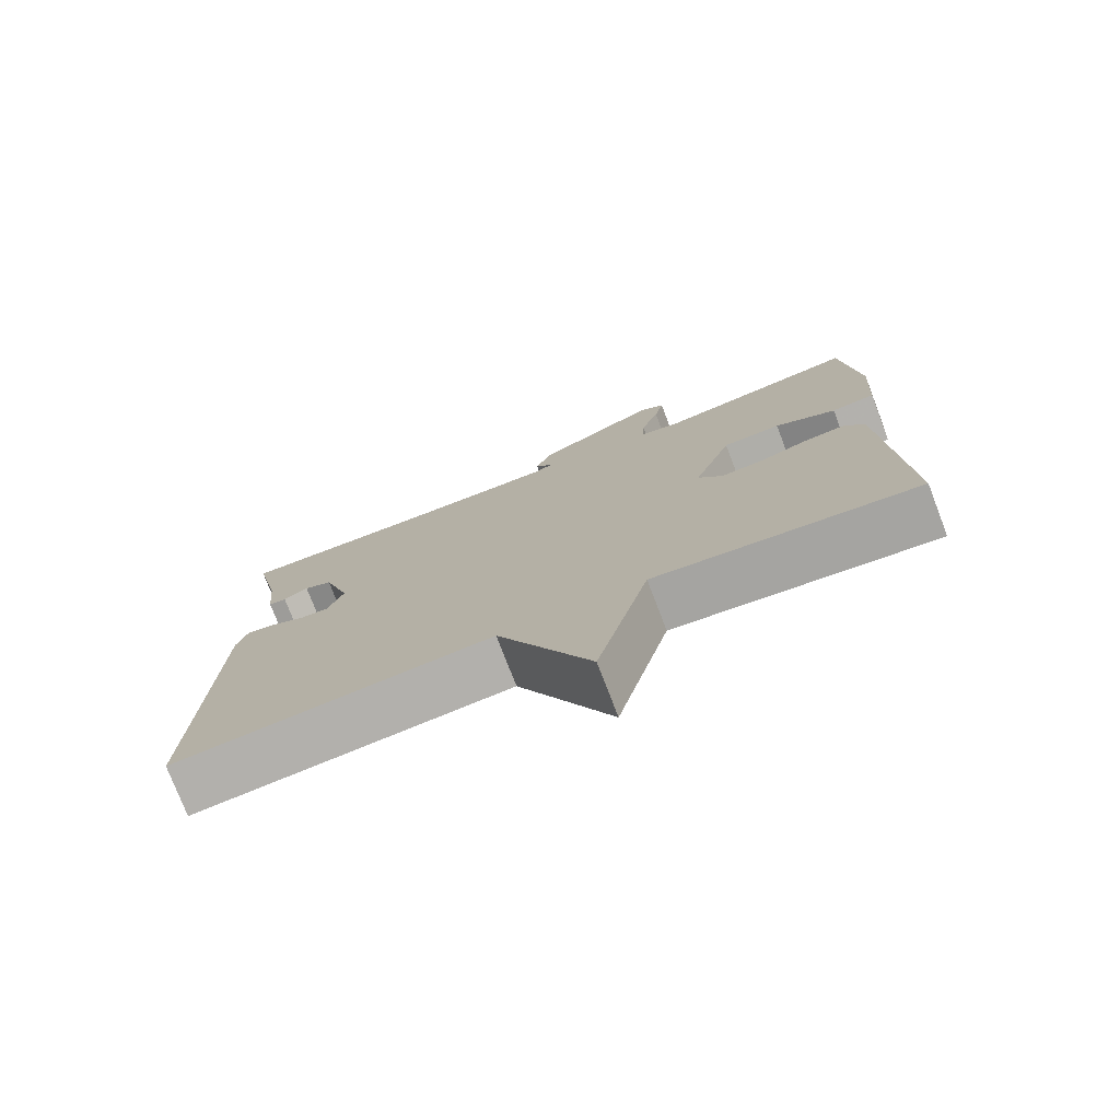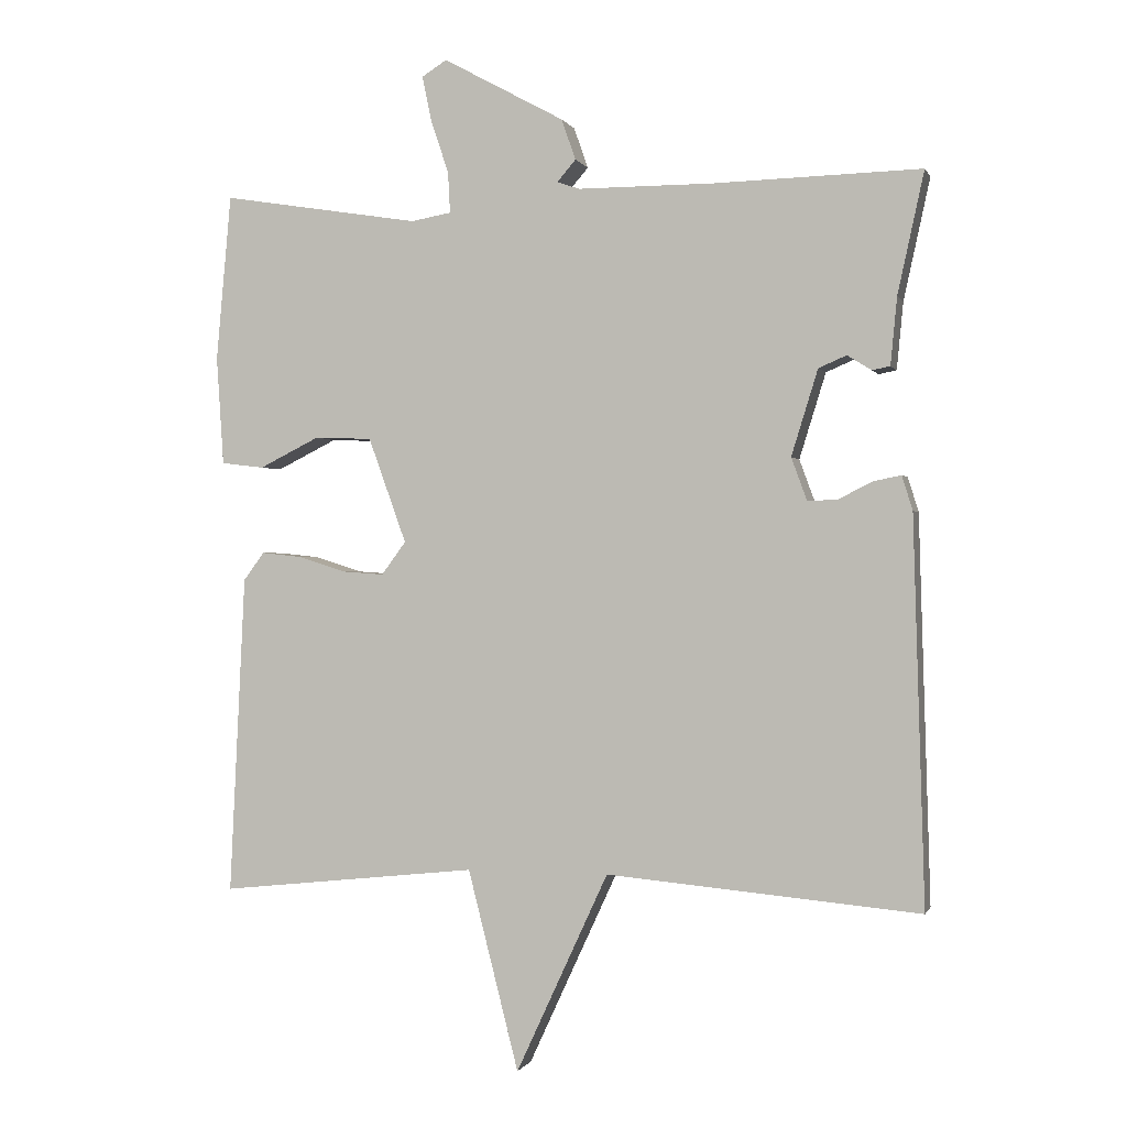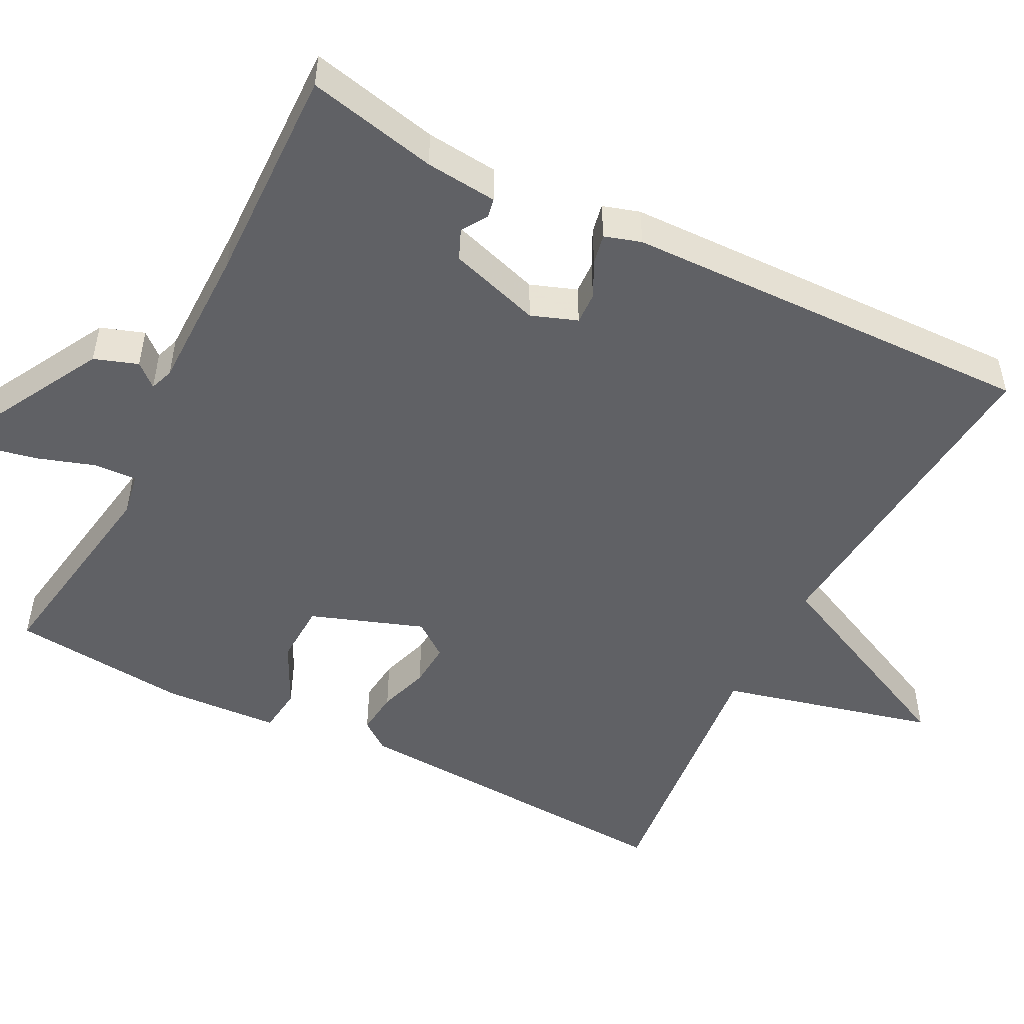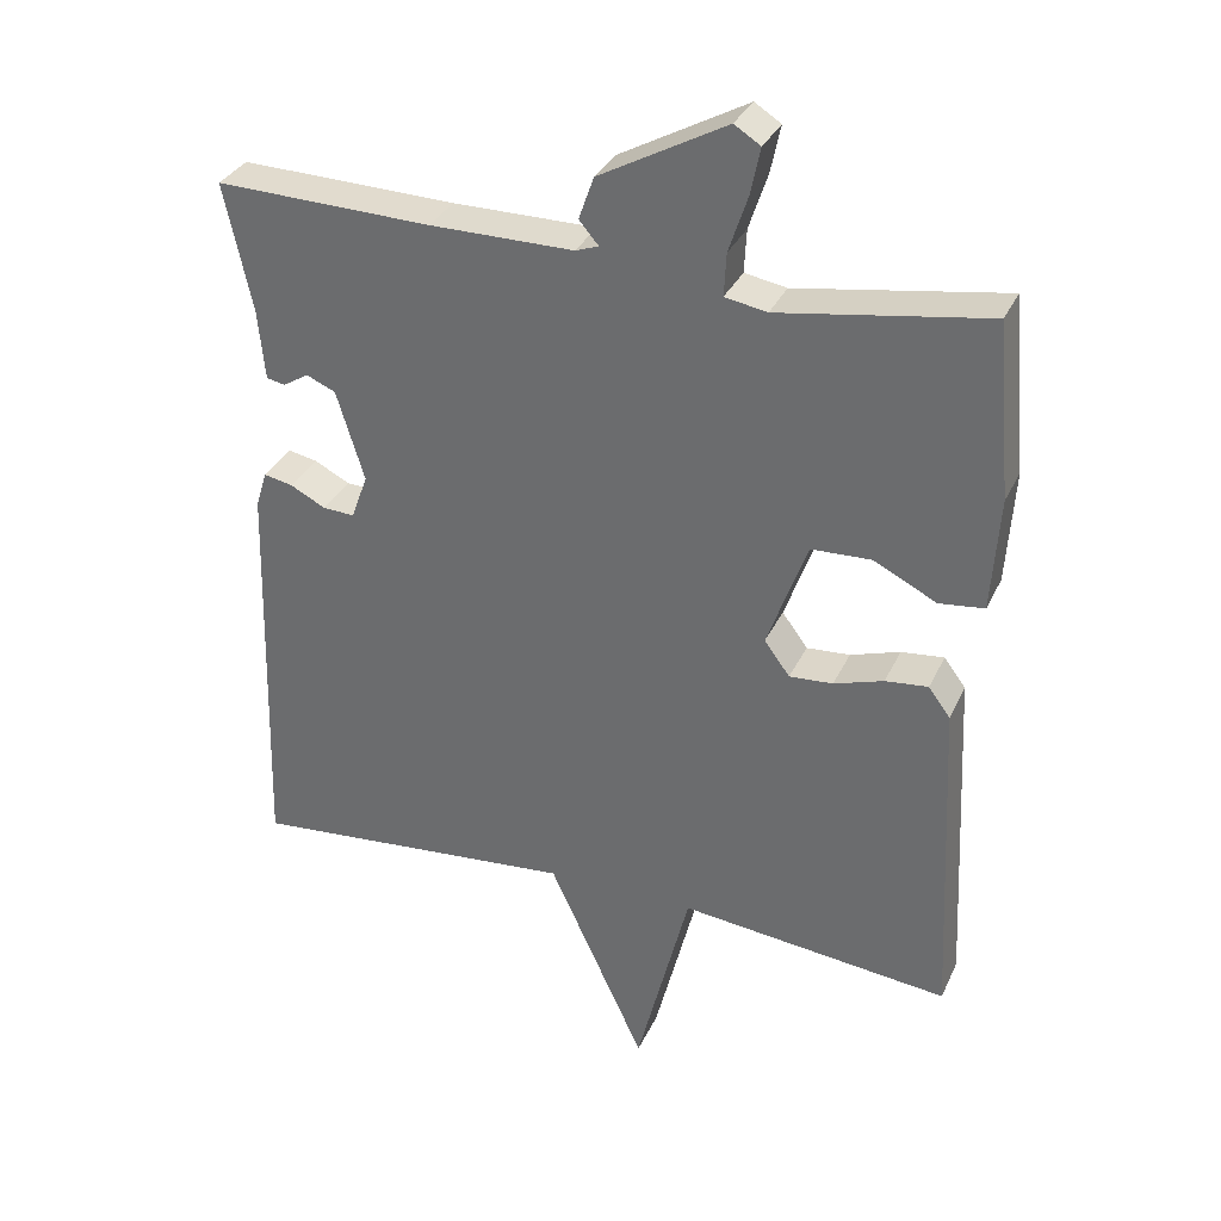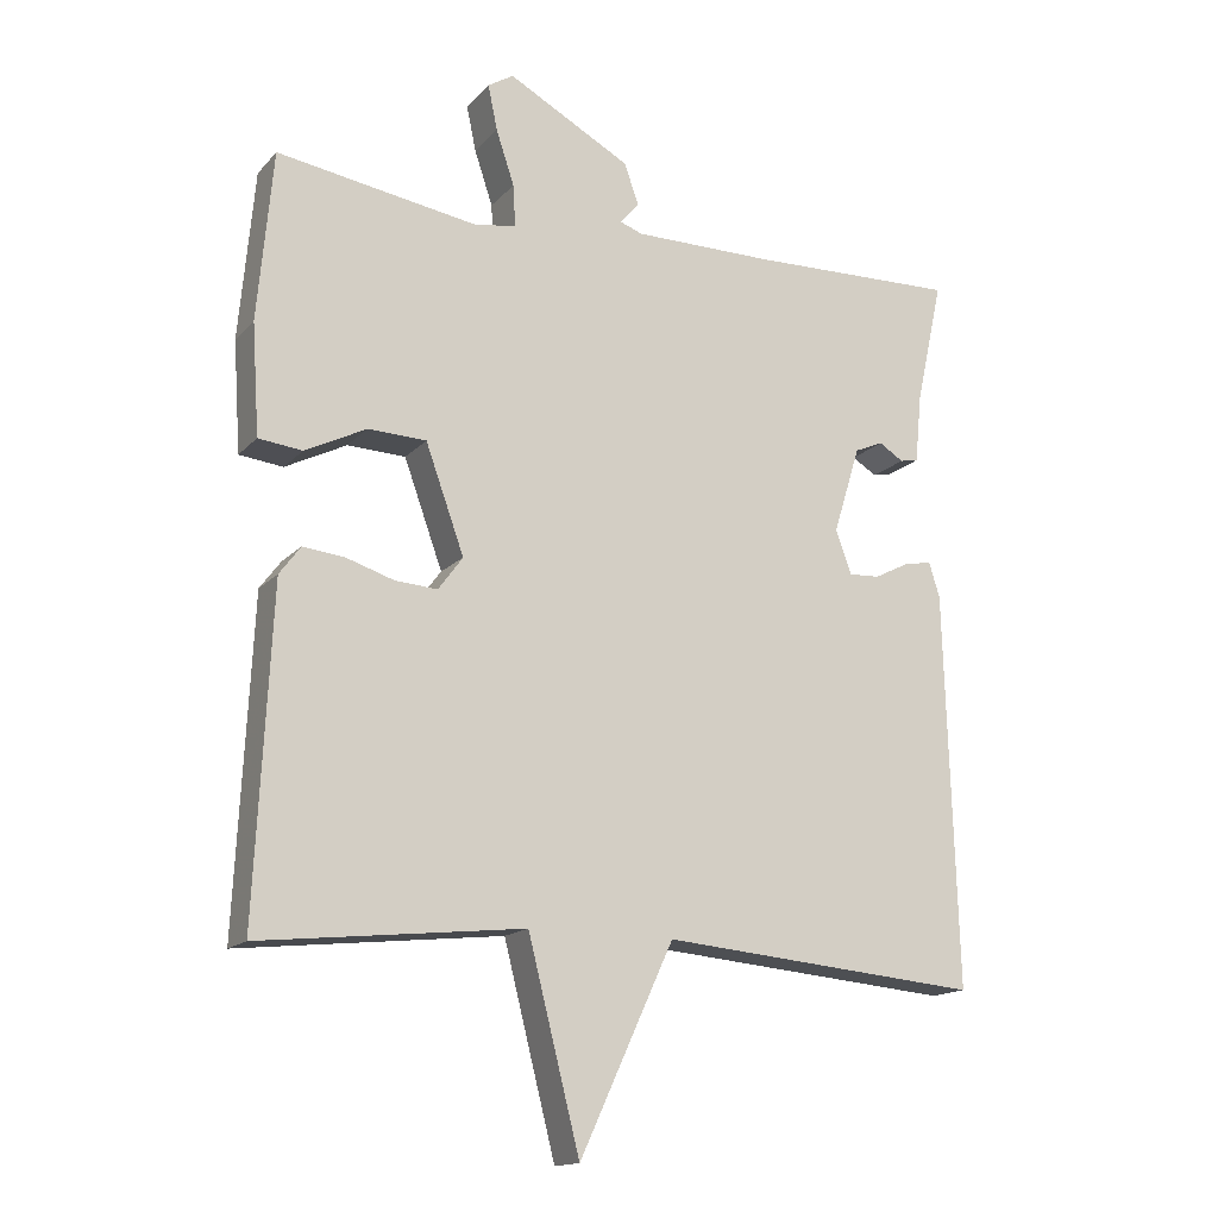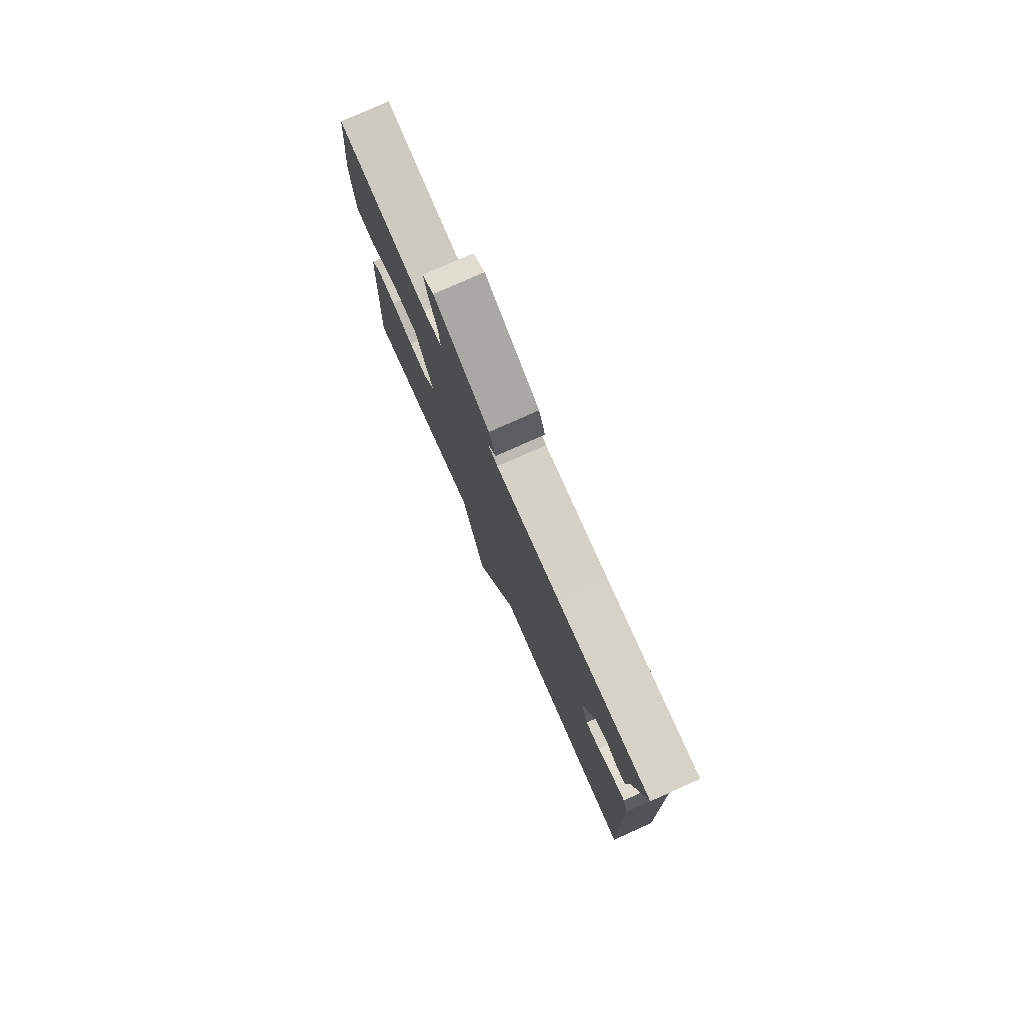
<metadata>
{"format":"obj","ext":"obj","renderer":"f3d","projection":"perspective","resolution":1024,"background":"white","views":[{"elev":-76.5,"azim":-159.0,"up":"+Z"},{"elev":-0.1,"azim":14.8,"up":"+Z"},{"elev":-50.1,"azim":62.7,"up":"+Y"},{"elev":32.9,"azim":-157.9,"up":"+Z"},{"elev":-15.5,"azim":-26.9,"up":"+Z"},{"elev":78.7,"azim":66.0,"up":"+Z"}]}
</metadata>
<code>
v 0.5 0.07 -0.5
v 0.061 0.07 -0.461
v -0.068 0.07 -0.741
v -0.139 0.07 -0.461
v -0.5 0.07 -0.5
v -0.478 0.07 -0.053
v -0.449 0.07 -0.014
v -0.392 0.07 -0.02
v -0.326 0.07 -0.041
v -0.268 0.07 -0.045
v -0.234 0.07 0.001
v -0.287 0.07 0.148
v -0.367 0.07 0.151
v -0.451 0.07 0.109
v -0.511 0.07 0.116
v -0.521 0.07 0.268
v -0.5 0.07 0.5
v -0.223 0.07 0.456
v -0.167 0.07 0.466
v -0.17 0.07 0.523
v -0.195 0.07 0.598
v -0.208 0.07 0.66
v -0.173 0.07 0.682
v -0.004 0.07 0.59
v 0.016 0.07 0.533
v -0.01 0.07 0.503
v 0.021 0.07 0.492
v 0.212 0.07 0.492
v 0.5 0.07 0.5
v 0.463 0.07 0.33
v 0.454 0.07 0.236
v 0.429 0.07 0.231
v 0.395 0.07 0.252
v 0.356 0.07 0.235
v 0.319 0.07 0.115
v 0.341 0.07 0.055
v 0.383 0.07 0.057
v 0.43 0.07 0.081
v 0.469 0.07 0.089
v 0.484 0.07 0.041
v 0.5 0 -0.5
v 0.061 0 -0.461
v -0.068 0 -0.741
v -0.139 0 -0.461
v -0.5 0 -0.5
v -0.478 0 -0.053
v -0.449 0 -0.014
v -0.392 0 -0.02
v -0.326 0 -0.041
v -0.268 0 -0.045
v -0.234 0 0.001
v -0.287 0 0.148
v -0.367 0 0.151
v -0.451 0 0.109
v -0.511 0 0.116
v -0.521 0 0.268
v -0.5 0 0.5
v -0.223 0 0.456
v -0.167 0 0.466
v -0.17 0 0.523
v -0.195 0 0.598
v -0.208 0 0.66
v -0.173 0 0.682
v -0.004 0 0.59
v 0.016 0 0.533
v -0.01 0 0.503
v 0.021 0 0.492
v 0.212 0 0.492
v 0.5 0 0.5
v 0.463 0 0.33
v 0.454 0 0.236
v 0.429 0 0.231
v 0.395 0 0.252
v 0.356 0 0.235
v 0.319 0 0.115
v 0.341 0 0.055
v 0.383 0 0.057
v 0.43 0 0.081
v 0.469 0 0.089
v 0.484 0 0.041
f 40 1 2
f 39 40 2
f 38 39 2
f 37 38 2
f 36 37 2
f 35 36 2
f 2 3 4
f 35 2 4
f 34 35 4
f 30 31 32 33
f 30 33 34
f 29 30 34
f 28 29 34
f 27 28 34 4
f 24 25 26
f 23 24 26
f 22 23 26
f 21 22 26
f 20 21 26
f 19 20 26 27
f 18 19 27 4
f 16 17 18
f 15 16 18
f 14 15 18
f 13 14 18
f 12 13 18
f 11 12 18
f 7 8 9
f 6 7 9
f 5 6 9
f 4 5 9
f 4 9 10
f 11 18 4
f 4 10 11
f 42 41 80
f 42 80 79
f 42 79 78
f 42 78 77
f 42 77 76
f 42 76 75
f 44 43 42
f 44 42 75
f 44 75 74
f 73 72 71 70
f 74 73 70
f 74 70 69
f 74 69 68
f 44 74 68 67
f 66 65 64
f 66 64 63
f 66 63 62
f 66 62 61
f 66 61 60
f 67 66 60 59
f 44 67 59 58
f 58 57 56
f 58 56 55
f 58 55 54
f 58 54 53
f 58 53 52
f 58 52 51
f 49 48 47
f 49 47 46
f 49 46 45
f 49 45 44
f 50 49 44
f 44 58 51
f 51 50 44
f 1 41 42 2
f 2 42 43 3
f 3 43 44 4
f 4 44 45 5
f 5 45 46 6
f 6 46 47 7
f 7 47 48 8
f 8 48 49 9
f 9 49 50 10
f 10 50 51 11
f 11 51 52 12
f 12 52 53 13
f 13 53 54 14
f 14 54 55 15
f 15 55 56 16
f 16 56 57 17
f 17 57 58 18
f 18 58 59 19
f 19 59 60 20
f 20 60 61 21
f 21 61 62 22
f 22 62 63 23
f 23 63 64 24
f 24 64 65 25
f 25 65 66 26
f 26 66 67 27
f 27 67 68 28
f 28 68 69 29
f 29 69 70 30
f 30 70 71 31
f 31 71 72 32
f 32 72 73 33
f 33 73 74 34
f 34 74 75 35
f 35 75 76 36
f 36 76 77 37
f 37 77 78 38
f 38 78 79 39
f 39 79 80 40
f 40 80 41 1

</code>
